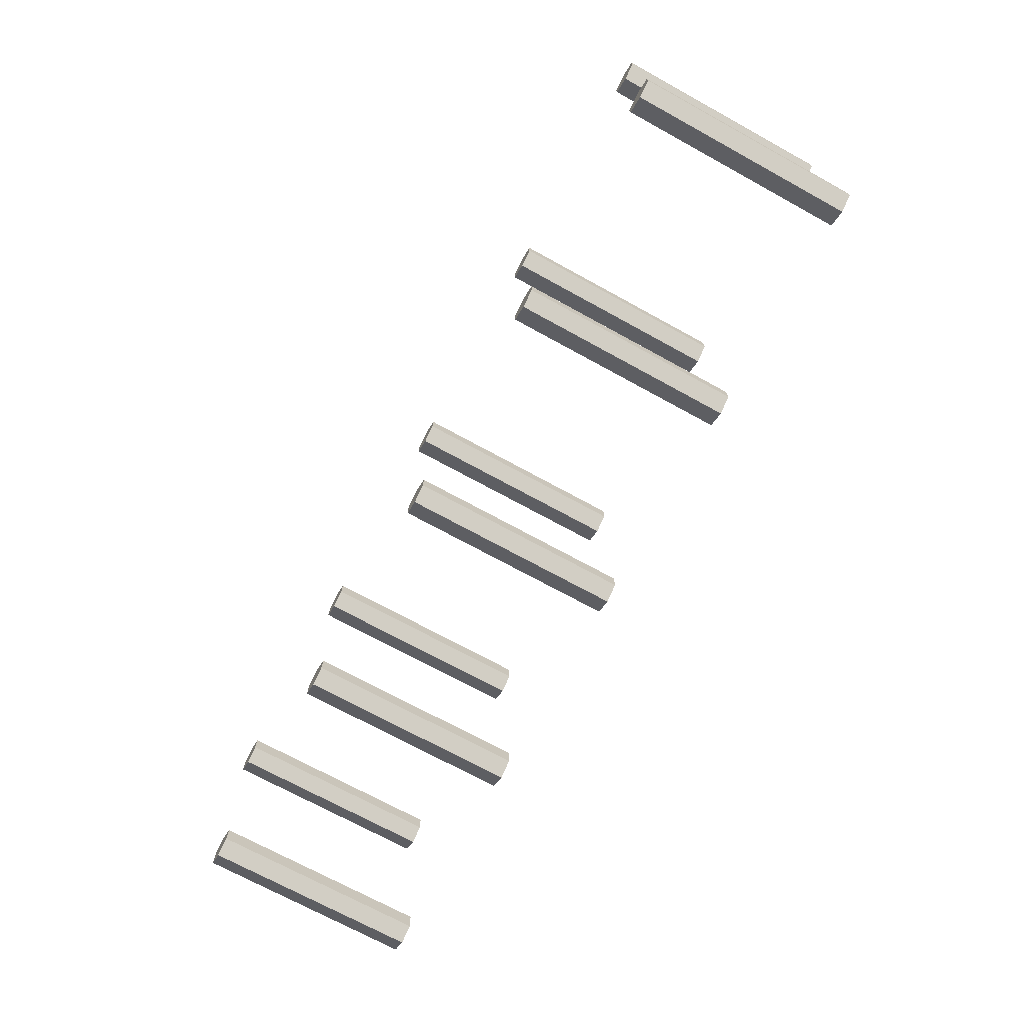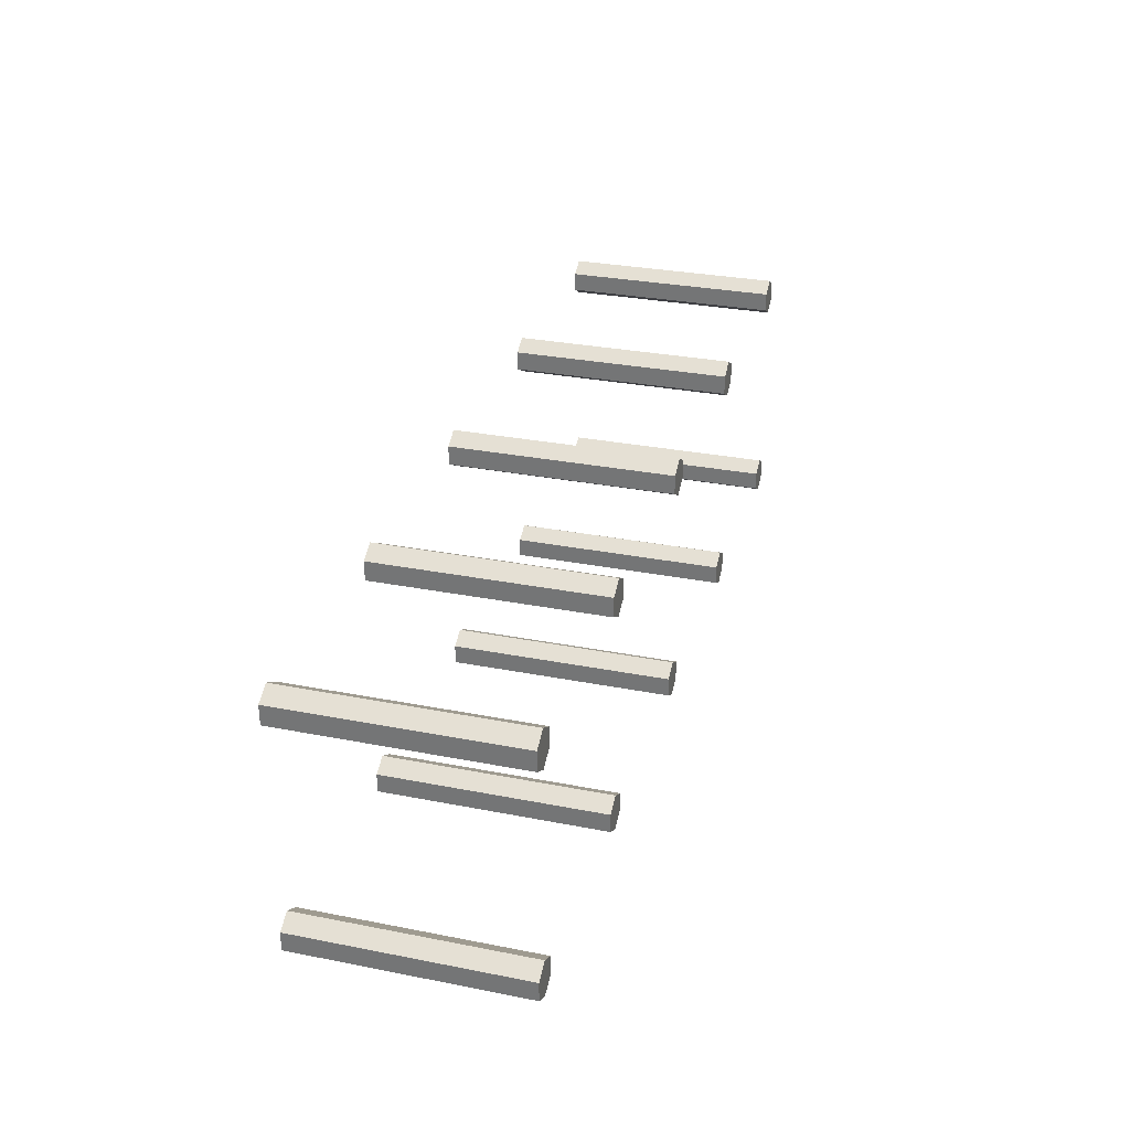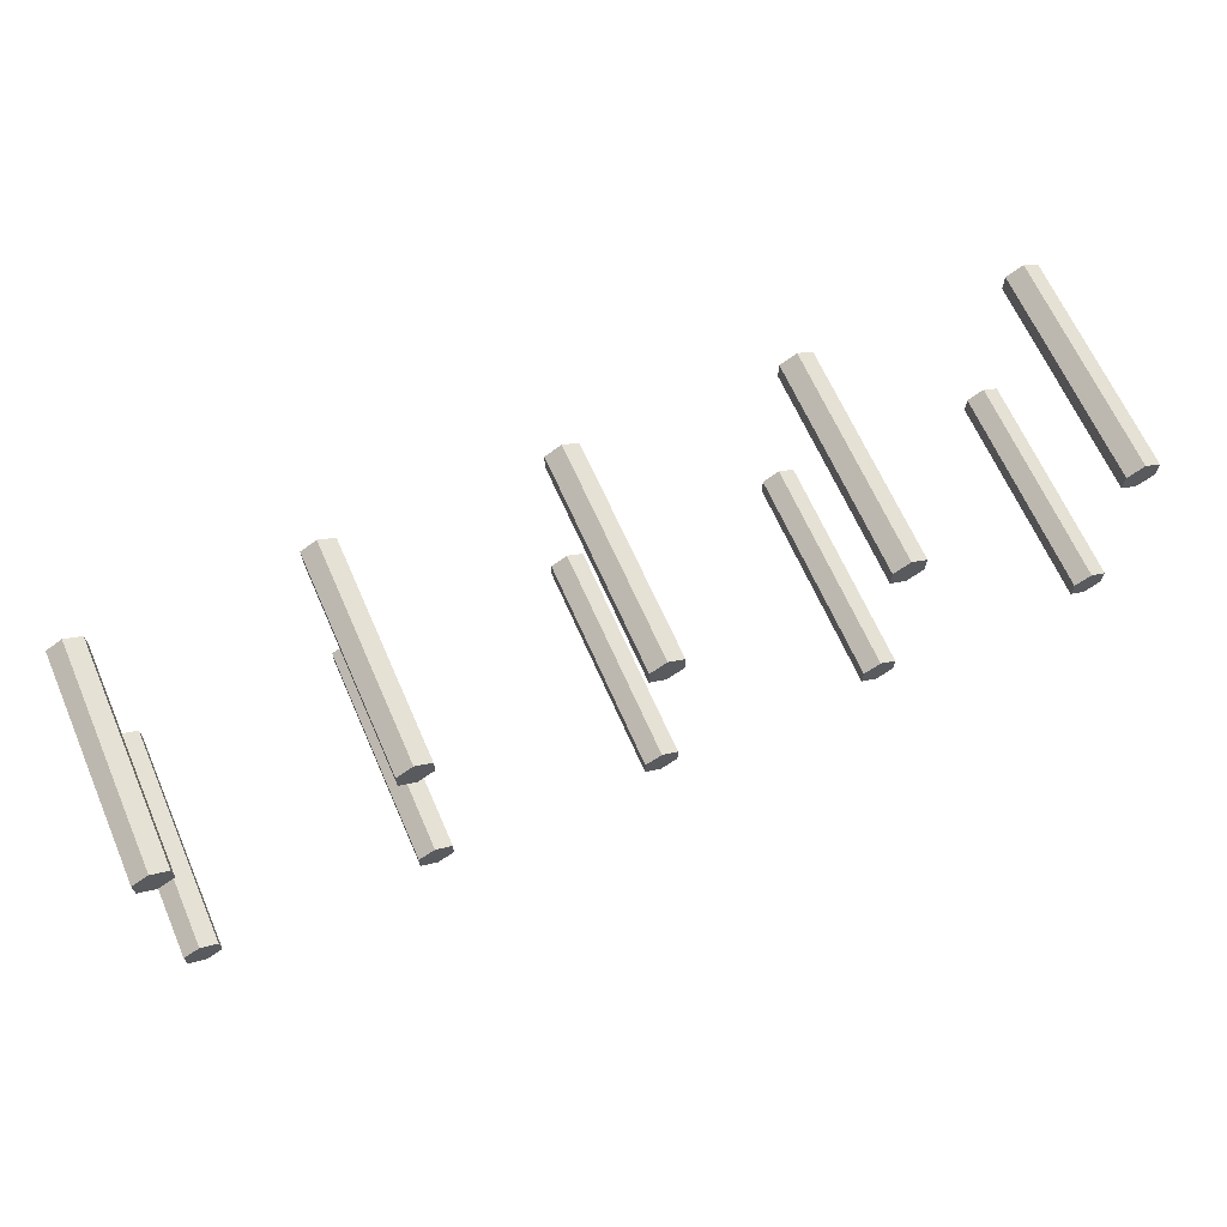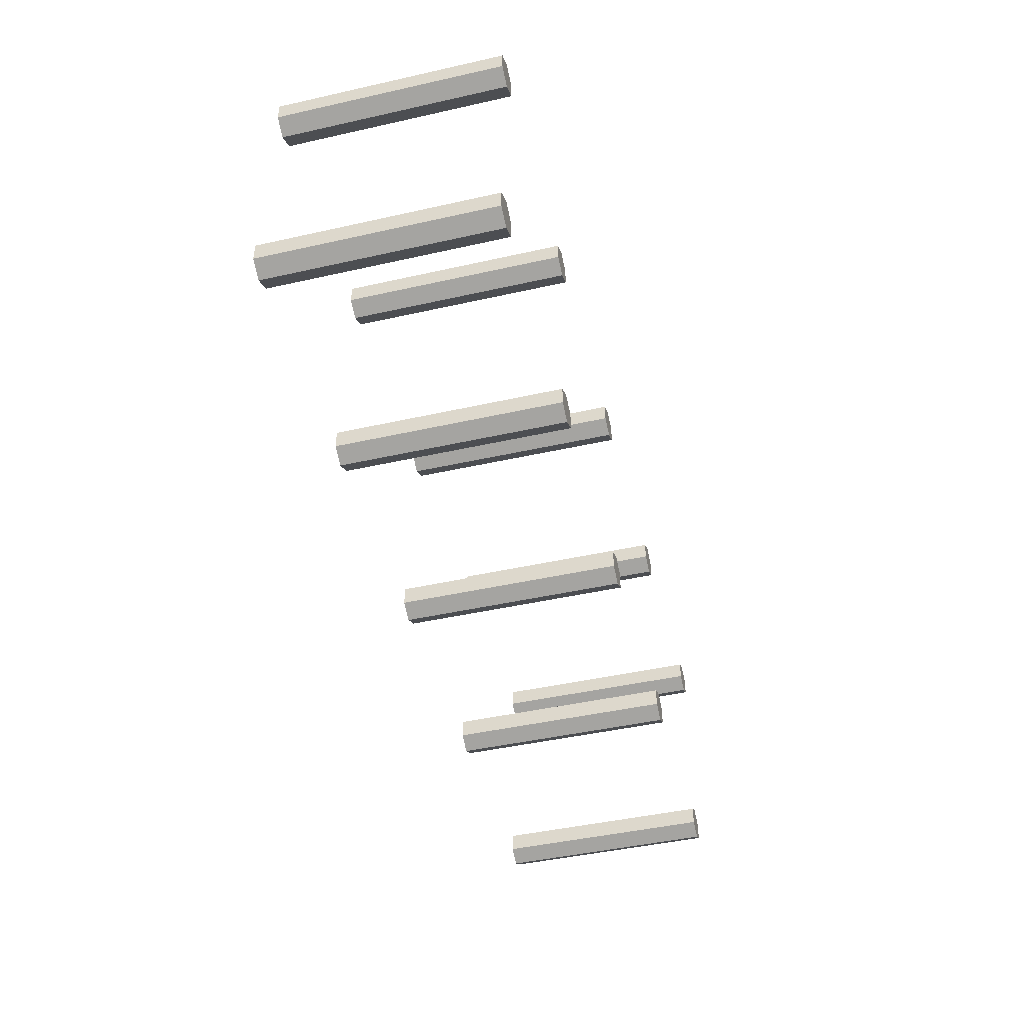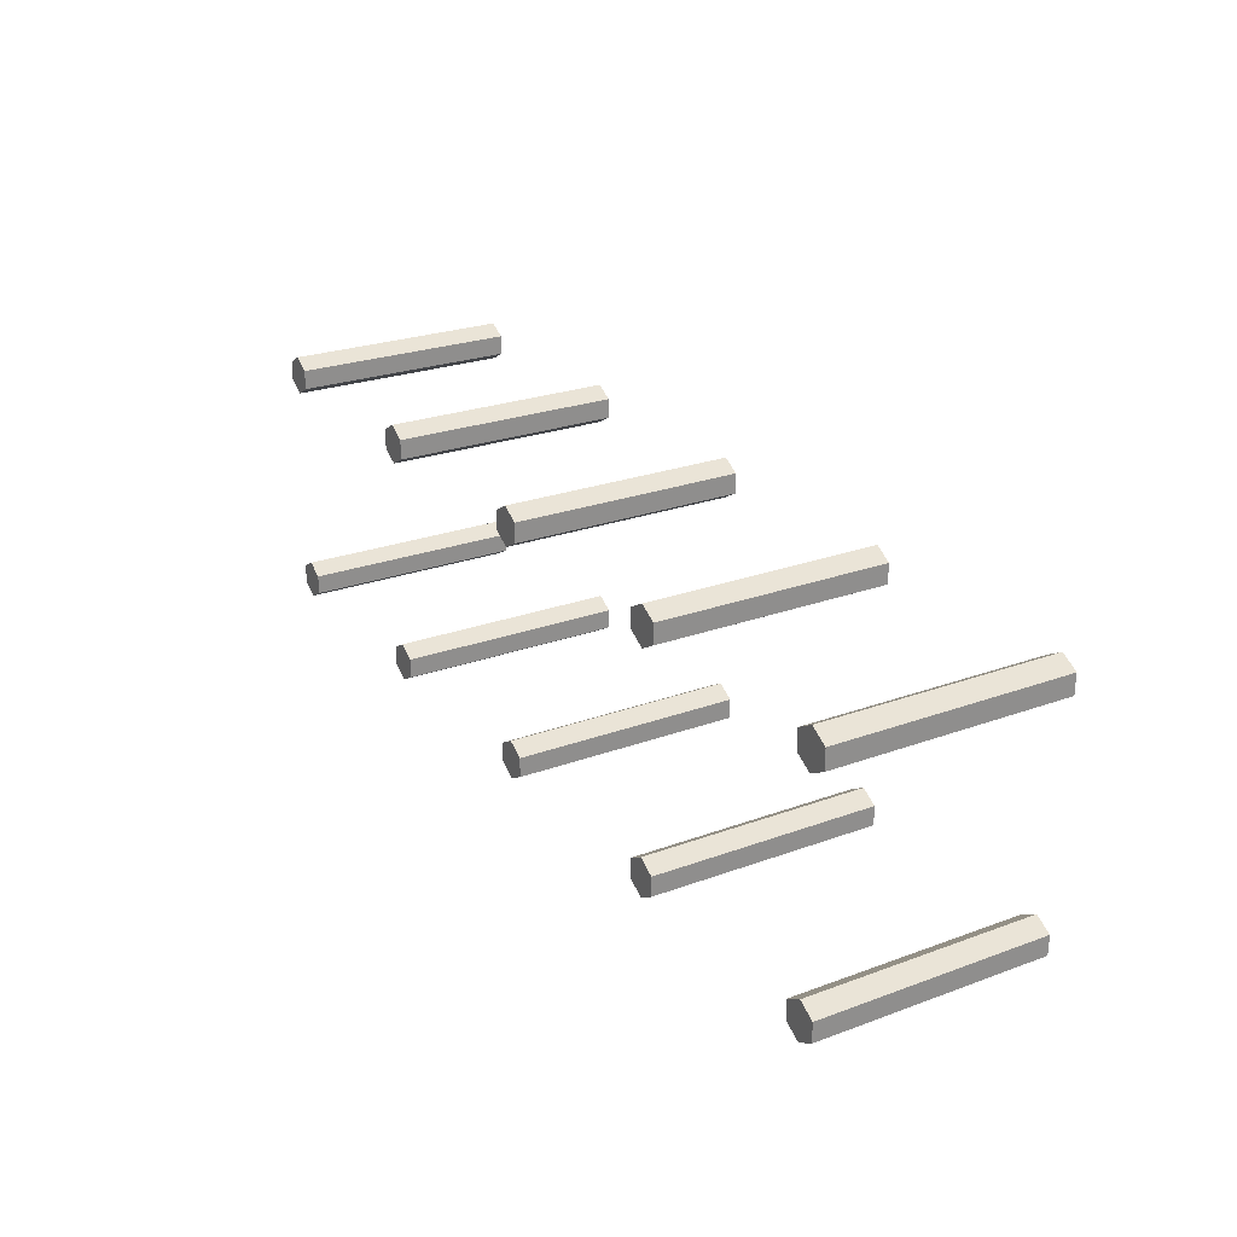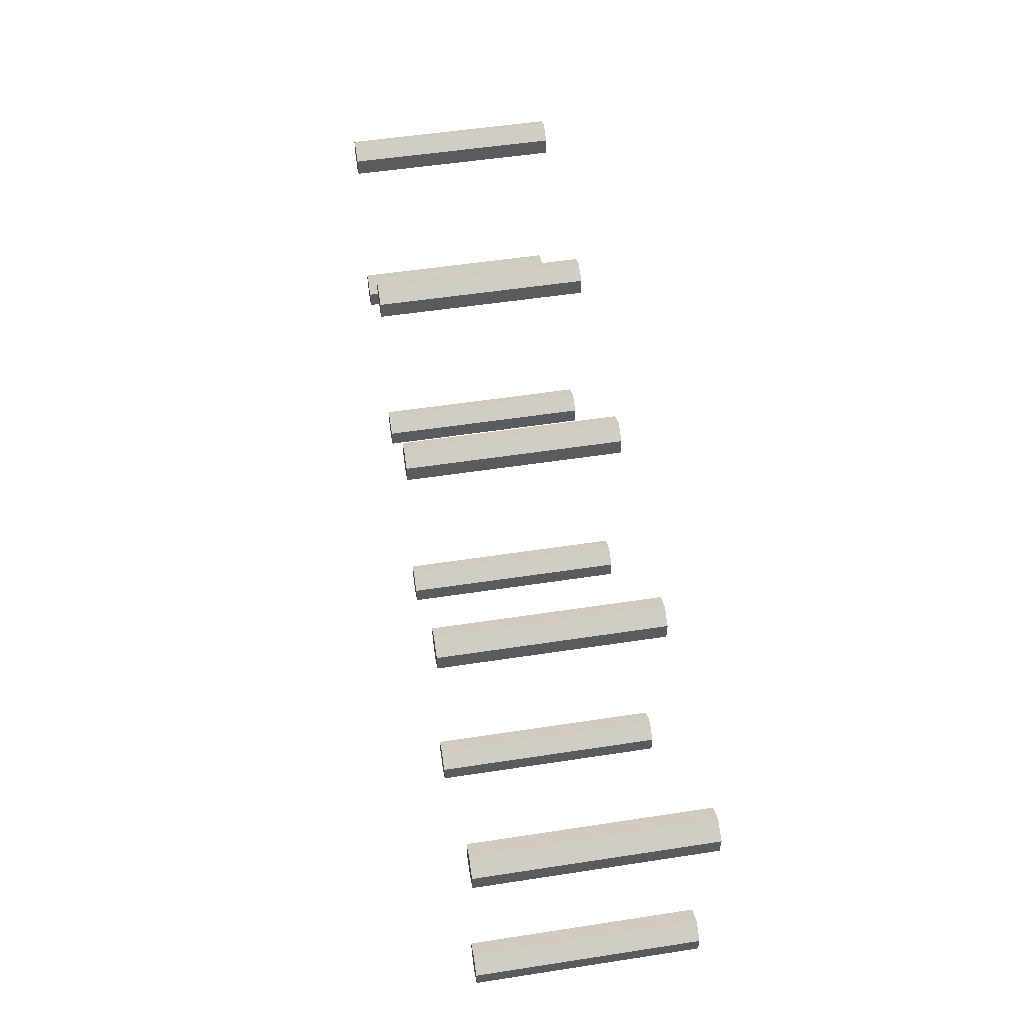
<metadata>
{"format":"obj","ext":"obj","renderer":"f3d","projection":"perspective","resolution":1024,"background":"white","views":[{"elev":-72.1,"azim":-118.7,"up":"+Z"},{"elev":30.4,"azim":105.8,"up":"+Z"},{"elev":66.5,"azim":-23.8,"up":"+Z"},{"elev":-45.7,"azim":104.4,"up":"+Z"},{"elev":25.5,"azim":59.7,"up":"+Z"},{"elev":54.4,"azim":-99.2,"up":"+Z"}]}
</metadata>
<code>
o Cylinder.001
v 20.69 -5.998 -35.49
v 20.69 -2.557 -35.49
v 20.94 -5.998 -35.34
v 20.94 -2.557 -35.34
v 20.94 -5.998 -35.04
v 20.94 -2.557 -35.04
v 20.69 -5.998 -34.89
v 20.69 -2.557 -34.89
v 20.43 -5.998 -35.04
v 20.43 -2.557 -35.04
v 20.43 -5.998 -35.34
v 20.43 -2.557 -35.34
v 17.19 -5.998 -35.49
v 17.19 -2.557 -35.49
v 17.44 -5.998 -35.34
v 17.44 -2.557 -35.34
v 17.44 -5.998 -35.04
v 17.44 -2.557 -35.04
v 17.19 -5.998 -34.89
v 17.19 -2.557 -34.89
v 16.93 -5.998 -35.04
v 16.93 -2.557 -35.04
v 16.93 -5.998 -35.34
v 16.93 -2.557 -35.34
v 13.69 -5.998 -35.49
v 13.69 -2.557 -35.49
v 13.94 -5.998 -35.34
v 13.94 -2.557 -35.34
v 13.94 -5.998 -35.04
v 13.94 -2.557 -35.04
v 13.69 -5.998 -34.89
v 13.69 -2.557 -34.89
v 13.43 -5.998 -35.04
v 13.43 -2.557 -35.04
v 13.43 -5.998 -35.34
v 13.43 -2.557 -35.34
v 10.18 -5.998 -35.49
v 10.18 -2.557 -35.49
v 10.44 -5.998 -35.34
v 10.44 -2.557 -35.34
v 10.44 -5.998 -35.04
v 10.44 -2.557 -35.04
v 10.18 -5.998 -34.89
v 10.18 -2.557 -34.89
v 9.927 -5.998 -35.04
v 9.927 -2.557 -35.04
v 9.927 -5.998 -35.34
v 9.927 -2.557 -35.34
v 6.684 -5.998 -35.49
v 6.684 -2.557 -35.49
v 6.941 -5.998 -35.34
v 6.941 -2.557 -35.34
v 6.941 -5.998 -35.04
v 6.941 -2.557 -35.04
v 6.684 -5.998 -34.89
v 6.684 -2.557 -34.89
v 6.427 -5.998 -35.04
v 6.427 -2.557 -35.04
v 6.427 -5.998 -35.34
v 6.427 -2.557 -35.34
v 20.69 -5.998 -39
v 20.69 -2.557 -39
v 20.94 -5.998 -38.85
v 20.94 -2.557 -38.85
v 20.94 -5.998 -38.55
v 20.94 -2.557 -38.55
v 20.69 -5.998 -38.41
v 20.69 -2.557 -38.41
v 20.43 -5.998 -38.55
v 20.43 -2.557 -38.55
v 20.43 -5.998 -38.85
v 20.43 -2.557 -38.85
v 17.19 -5.998 -39
v 17.19 -2.557 -39
v 17.44 -5.998 -38.85
v 17.44 -2.557 -38.85
v 17.44 -5.998 -38.55
v 17.44 -2.557 -38.55
v 17.19 -5.998 -38.41
v 17.19 -2.557 -38.41
v 16.93 -5.998 -38.55
v 16.93 -2.557 -38.55
v 16.93 -5.998 -38.85
v 16.93 -2.557 -38.85
v 13.69 -5.998 -39
v 13.69 -2.557 -39
v 13.94 -5.998 -38.85
v 13.94 -2.557 -38.85
v 13.94 -5.998 -38.55
v 13.94 -2.557 -38.55
v 13.69 -5.998 -38.41
v 13.69 -2.557 -38.41
v 13.43 -5.998 -38.55
v 13.43 -2.557 -38.55
v 13.43 -5.998 -38.85
v 13.43 -2.557 -38.85
v 10.18 -5.998 -39
v 10.18 -2.557 -39
v 10.44 -5.998 -38.85
v 10.44 -2.557 -38.85
v 10.44 -5.998 -38.55
v 10.44 -2.557 -38.55
v 10.18 -5.998 -38.41
v 10.18 -2.557 -38.41
v 9.927 -5.998 -38.55
v 9.927 -2.557 -38.55
v 9.927 -5.998 -38.85
v 9.927 -2.557 -38.85
v 6.684 -5.998 -39
v 6.684 -2.557 -39
v 6.941 -5.998 -38.85
v 6.941 -2.557 -38.85
v 6.941 -5.998 -38.55
v 6.941 -2.557 -38.55
v 6.684 -5.998 -38.41
v 6.684 -2.557 -38.41
v 6.427 -5.998 -38.55
v 6.427 -2.557 -38.55
v 6.427 -5.998 -38.85
v 6.427 -2.557 -38.85
f 2 3 1
f 4 5 3
f 6 7 5
f 8 9 7
f 2 10 6
f 10 11 9
f 12 1 11
f 3 7 11
f 14 15 13
f 16 17 15
f 18 19 17
f 20 21 19
f 22 20 18
f 22 23 21
f 24 13 23
f 21 23 15
f 26 27 25
f 28 29 27
f 30 31 29
f 32 33 31
f 32 30 26
f 34 35 33
f 36 25 35
f 31 33 35
f 38 39 37
f 40 41 39
f 42 43 41
f 44 45 43
f 46 44 42
f 46 47 45
f 48 37 47
f 45 47 39
f 50 51 49
f 52 53 51
f 54 55 53
f 56 57 55
f 58 56 54
f 58 59 57
f 60 49 59
f 57 59 51
f 62 63 61
f 64 65 63
f 66 67 65
f 68 69 67
f 62 70 66
f 70 71 69
f 72 61 71
f 63 67 71
f 74 75 73
f 76 77 75
f 78 79 77
f 80 81 79
f 82 80 78
f 82 83 81
f 84 73 83
f 81 83 75
f 86 87 85
f 88 89 87
f 90 91 89
f 92 93 91
f 92 90 86
f 94 95 93
f 96 85 95
f 91 93 95
f 98 99 97
f 100 101 99
f 102 103 101
f 104 105 103
f 106 104 102
f 106 107 105
f 108 97 107
f 105 107 99
f 110 111 109
f 112 113 111
f 114 115 113
f 116 117 115
f 118 116 114
f 118 119 117
f 120 109 119
f 117 119 111
f 2 4 3
f 4 6 5
f 6 8 7
f 8 10 9
f 6 4 2
f 2 12 10
f 10 8 6
f 10 12 11
f 12 2 1
f 11 1 3
f 3 5 7
f 7 9 11
f 14 16 15
f 16 18 17
f 18 20 19
f 20 22 21
f 18 16 22
f 16 14 22
f 14 24 22
f 22 24 23
f 24 14 13
f 23 13 15
f 15 17 19
f 19 21 15
f 26 28 27
f 28 30 29
f 30 32 31
f 32 34 33
f 30 28 26
f 26 36 34
f 34 32 26
f 34 36 35
f 36 26 25
f 35 25 31
f 25 27 31
f 27 29 31
f 38 40 39
f 40 42 41
f 42 44 43
f 44 46 45
f 42 40 46
f 40 38 46
f 38 48 46
f 46 48 47
f 48 38 37
f 47 37 39
f 39 41 43
f 43 45 39
f 50 52 51
f 52 54 53
f 54 56 55
f 56 58 57
f 54 52 58
f 52 50 58
f 50 60 58
f 58 60 59
f 60 50 49
f 59 49 51
f 51 53 55
f 55 57 51
f 62 64 63
f 64 66 65
f 66 68 67
f 68 70 69
f 66 64 62
f 62 72 70
f 70 68 66
f 70 72 71
f 72 62 61
f 71 61 63
f 63 65 67
f 67 69 71
f 74 76 75
f 76 78 77
f 78 80 79
f 80 82 81
f 78 76 82
f 76 74 82
f 74 84 82
f 82 84 83
f 84 74 73
f 83 73 75
f 75 77 79
f 79 81 75
f 86 88 87
f 88 90 89
f 90 92 91
f 92 94 93
f 90 88 86
f 86 96 94
f 94 92 86
f 94 96 95
f 96 86 85
f 95 85 91
f 85 87 91
f 87 89 91
f 98 100 99
f 100 102 101
f 102 104 103
f 104 106 105
f 102 100 106
f 100 98 106
f 98 108 106
f 106 108 107
f 108 98 97
f 107 97 99
f 99 101 103
f 103 105 99
f 110 112 111
f 112 114 113
f 114 116 115
f 116 118 117
f 114 112 118
f 112 110 118
f 110 120 118
f 118 120 119
f 120 110 109
f 119 109 111
f 111 113 115
f 115 117 111

</code>
